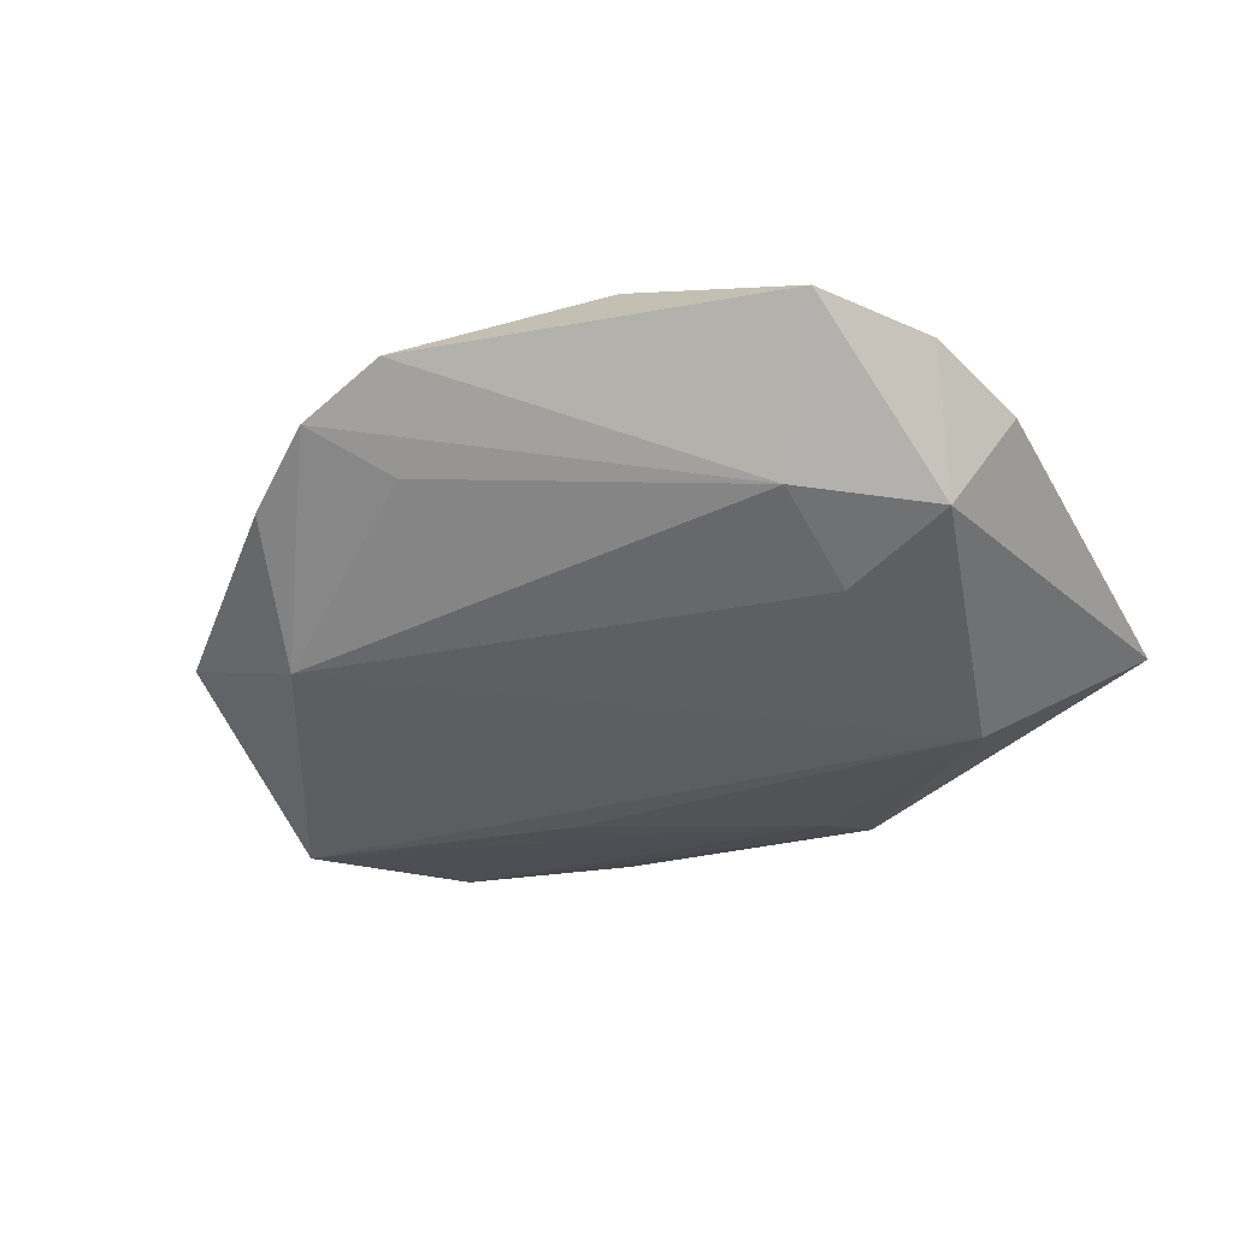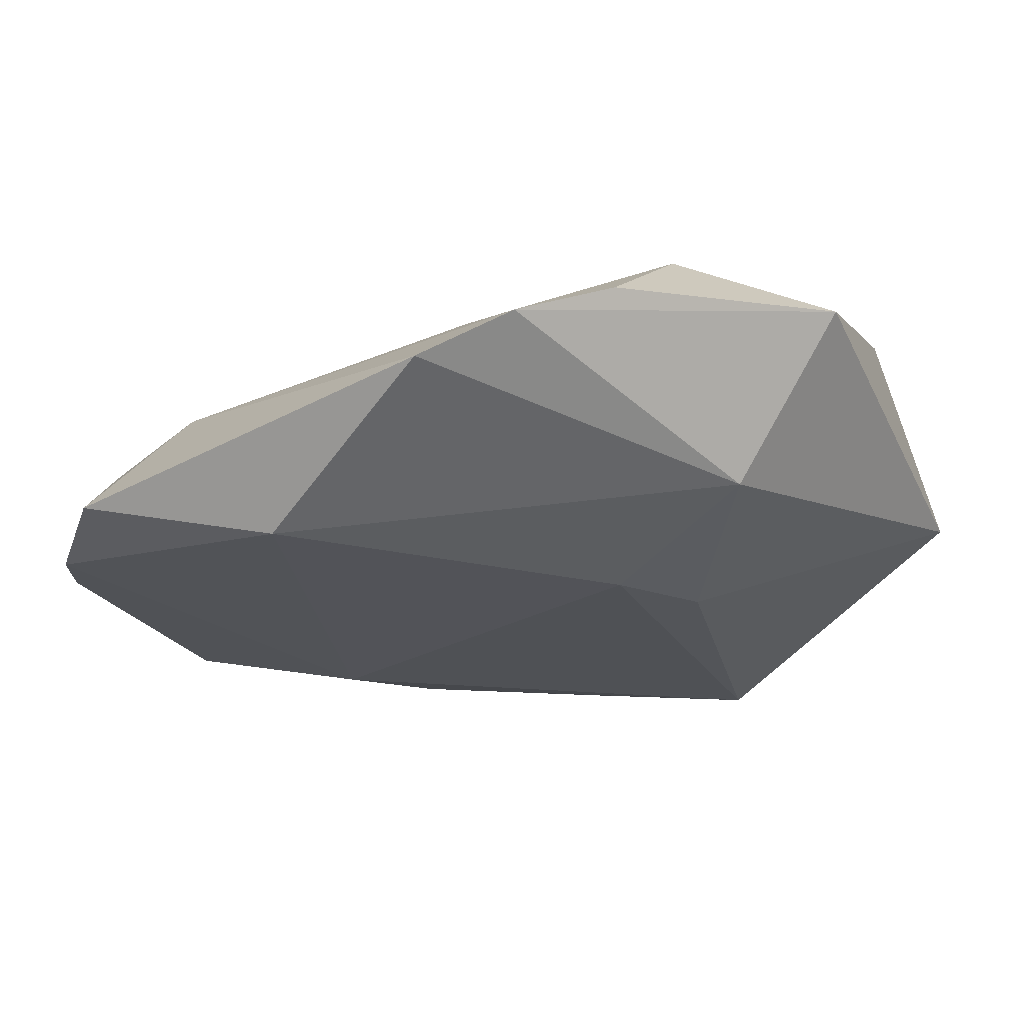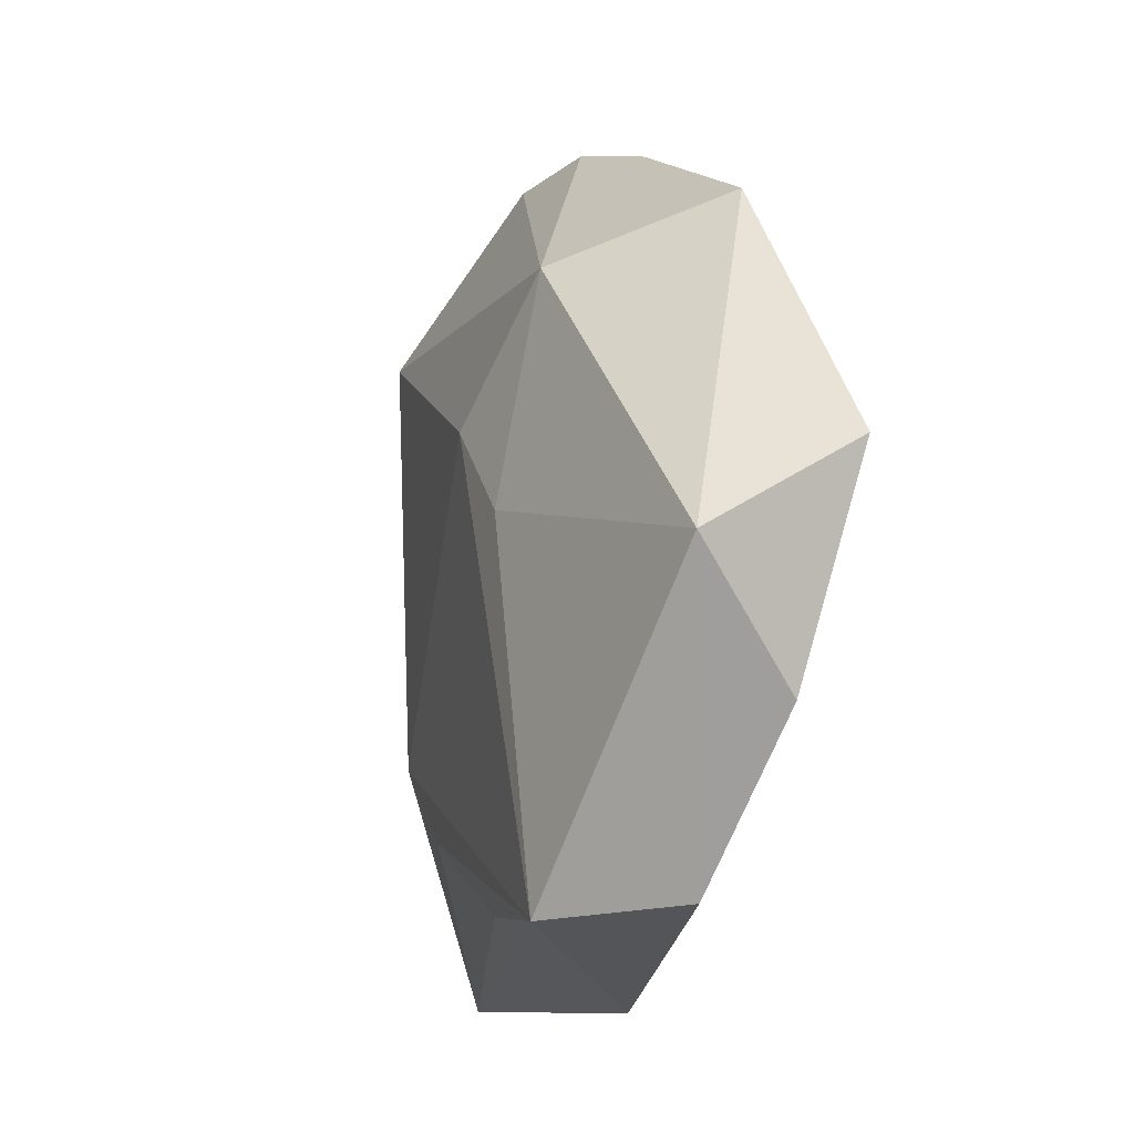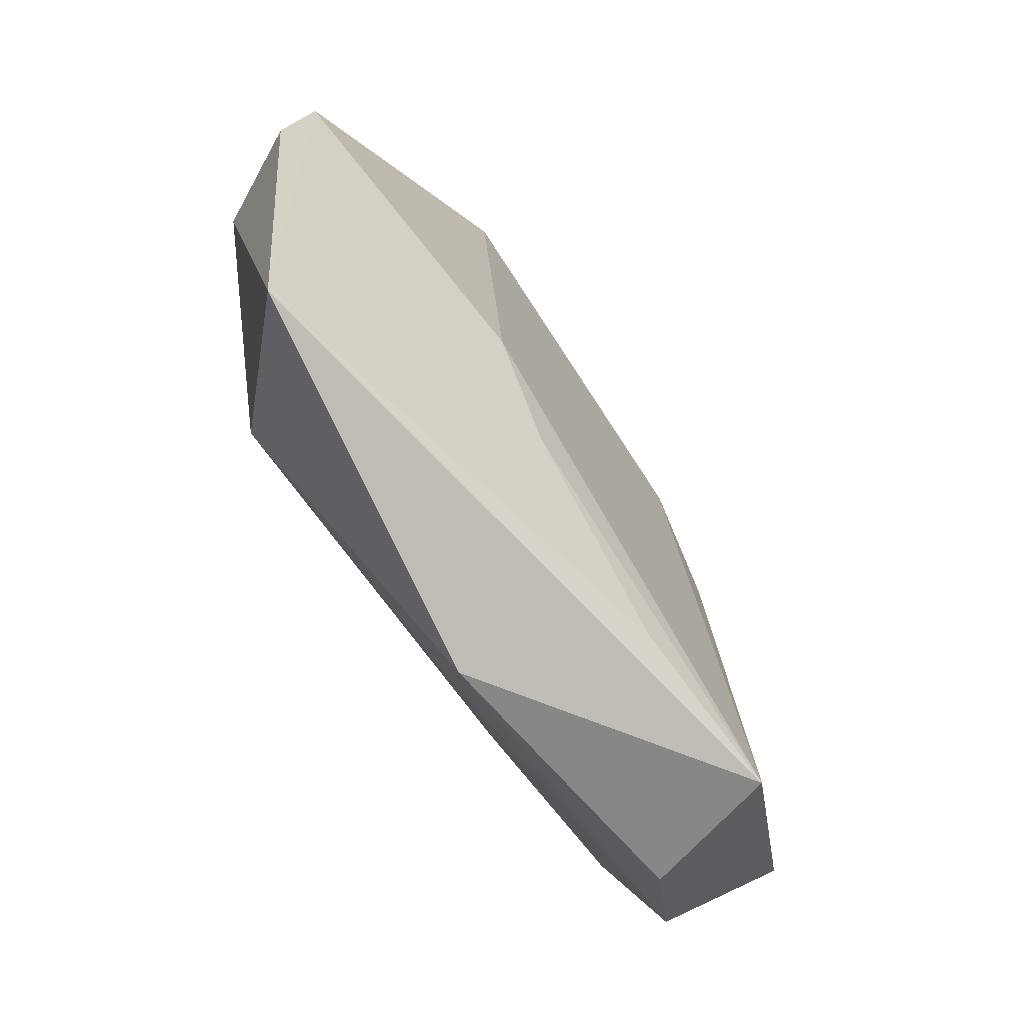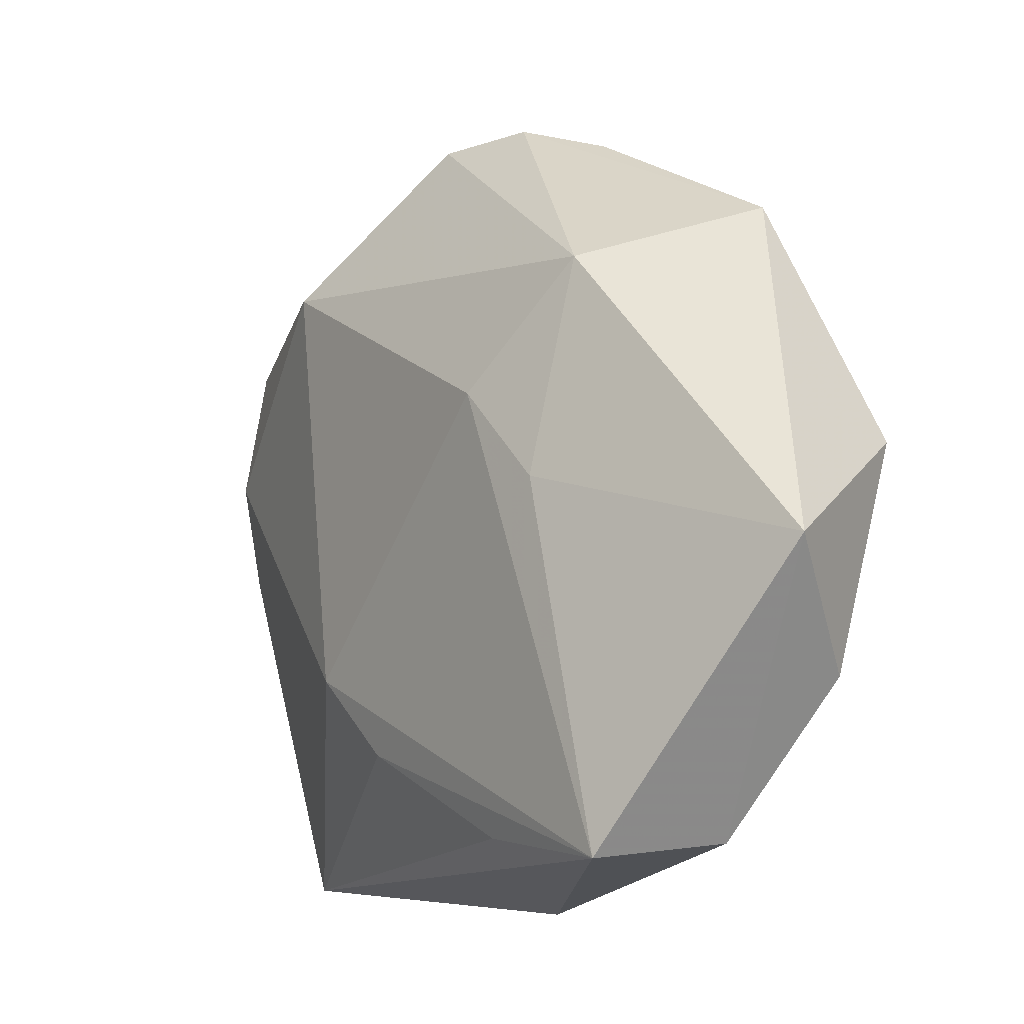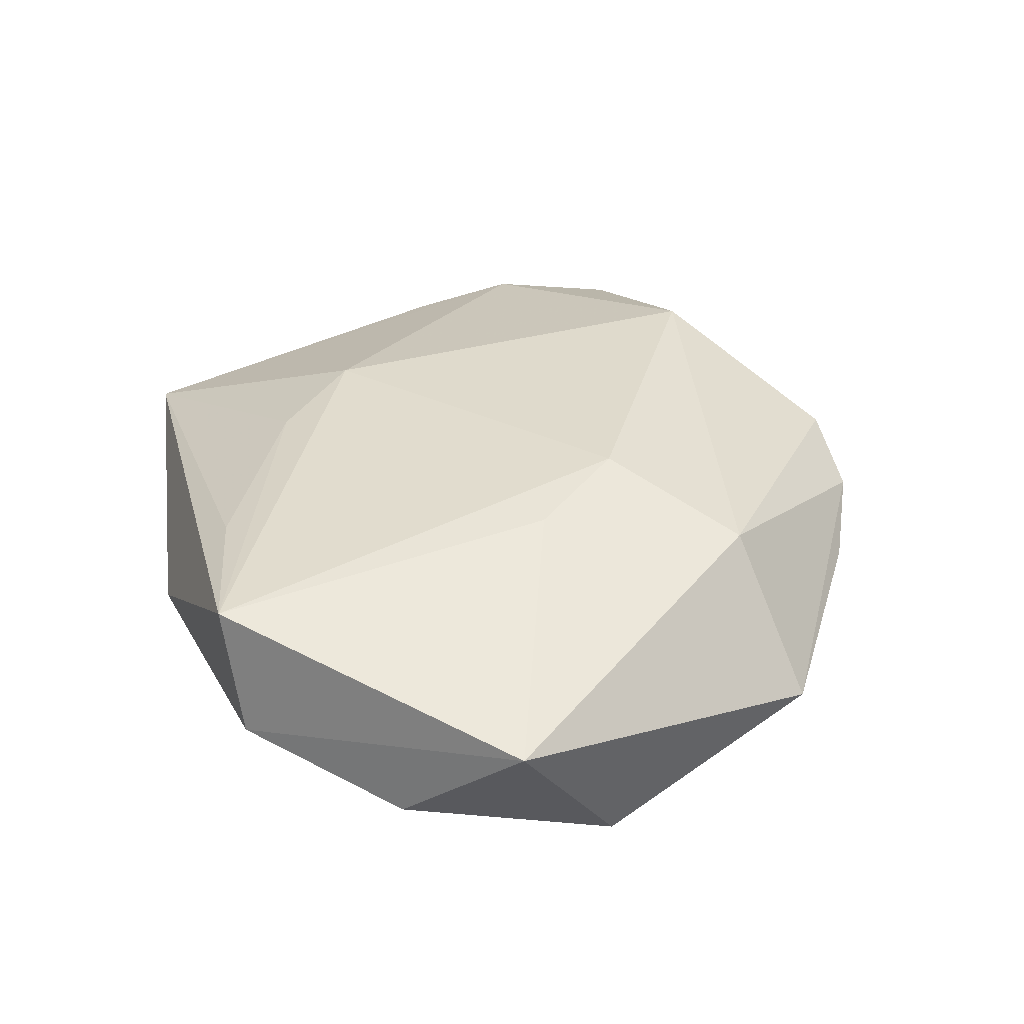
<metadata>
{"format":"obj","ext":"obj","renderer":"f3d","projection":"perspective","resolution":1024,"background":"white","views":[{"elev":-36.6,"azim":-137.7,"up":"+Z"},{"elev":66.3,"azim":-6.9,"up":"+Y"},{"elev":-13.7,"azim":72.0,"up":"+Y"},{"elev":-74.8,"azim":-58.8,"up":"+Y"},{"elev":-9.2,"azim":50.7,"up":"+Y"},{"elev":37.7,"azim":78.7,"up":"+Z"}]}
</metadata>
<code>
v -0.04109 0.02305 0.004227
v -0.009129 0.04287 0.002388
v 0.04471 -0.004885 0.005006
v 0.01541 -0.008537 -0.01161
v 0.01646 0.02884 -0.01178
v 0.0005204 -0.02995 -0.007847
v 0.01698 0.00293 0.01275
v -0.04496 0.01053 0.004319
v 1.647e-05 -0.03785 -0.004962
v -0.02354 0.02794 0.01109
v -0.01884 -0.01382 0.01074
v 0.0309 0.02901 -0.004718
v 0.007958 -0.03056 0.009901
v -0.03117 0.01526 -0.007363
v 0.02846 -0.03121 -0.001039
v -4.711e-05 0.04364 -0.0006546
v -0.04554 -0.0002854 0.001771
v 0.02449 -0.03262 0.01177
v -0.02482 -0.02197 -0.01229
v -0.03626 -0.03545 -0.001479
v 0.009321 0.0403 -0.003614
v -0.02829 0.003341 -0.01071
v 0.01189 0.01278 -0.01205
v 0.03886 -0.01642 -0.005357
v -0.01062 -0.0219 0.009944
v -0.04027 0.003567 -0.00764
v -0.004112 0.03551 -0.004077
v 0.008563 0.01208 0.01357
v 0.01989 0.02408 0.009635
v 0.03928 0.005798 -0.01204
f 9 18 20
f 12 3 30
f 30 5 12
f 18 9 15
f 15 3 18
f 25 11 20
f 18 11 25
f 16 5 27
f 23 5 30
f 2 1 10
f 21 5 16
f 16 12 21
f 21 12 5
f 30 3 24
f 3 15 24
f 24 6 30
f 24 15 9
f 9 6 24
f 19 23 30
f 22 5 19
f 5 23 19
f 19 9 20
f 19 6 9
f 20 18 13
f 13 25 20
f 18 25 13
f 14 5 22
f 14 27 5
f 1 2 14
f 16 27 14
f 14 2 16
f 10 1 8
f 8 11 10
f 20 11 8
f 8 17 20
f 3 12 29
f 29 12 16
f 29 2 10
f 16 2 29
f 30 6 4
f 4 19 30
f 6 19 4
f 26 14 22
f 22 19 26
f 1 14 26
f 20 17 26
f 26 19 20
f 26 8 1
f 17 8 26
f 18 3 7
f 3 29 7
f 28 29 10
f 28 7 29
f 10 11 28
f 28 11 18
f 18 7 28

</code>
